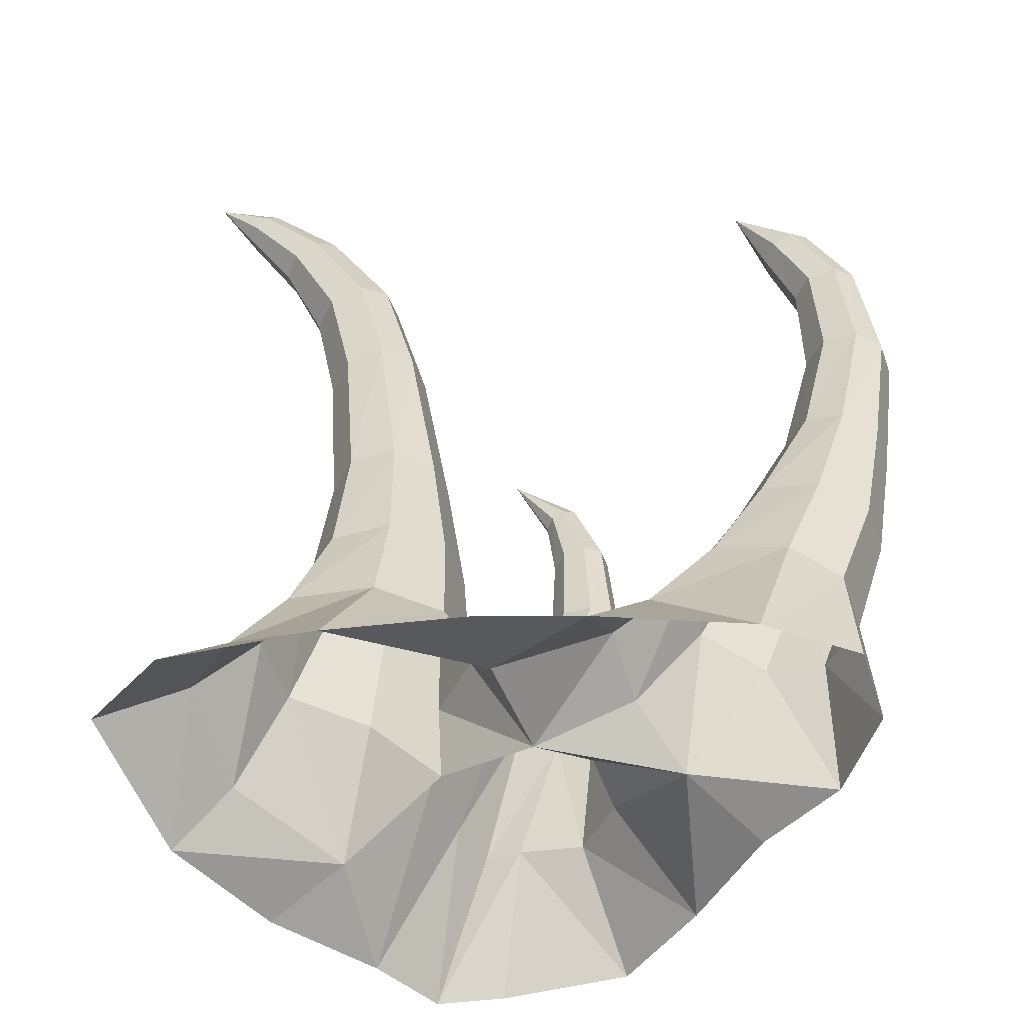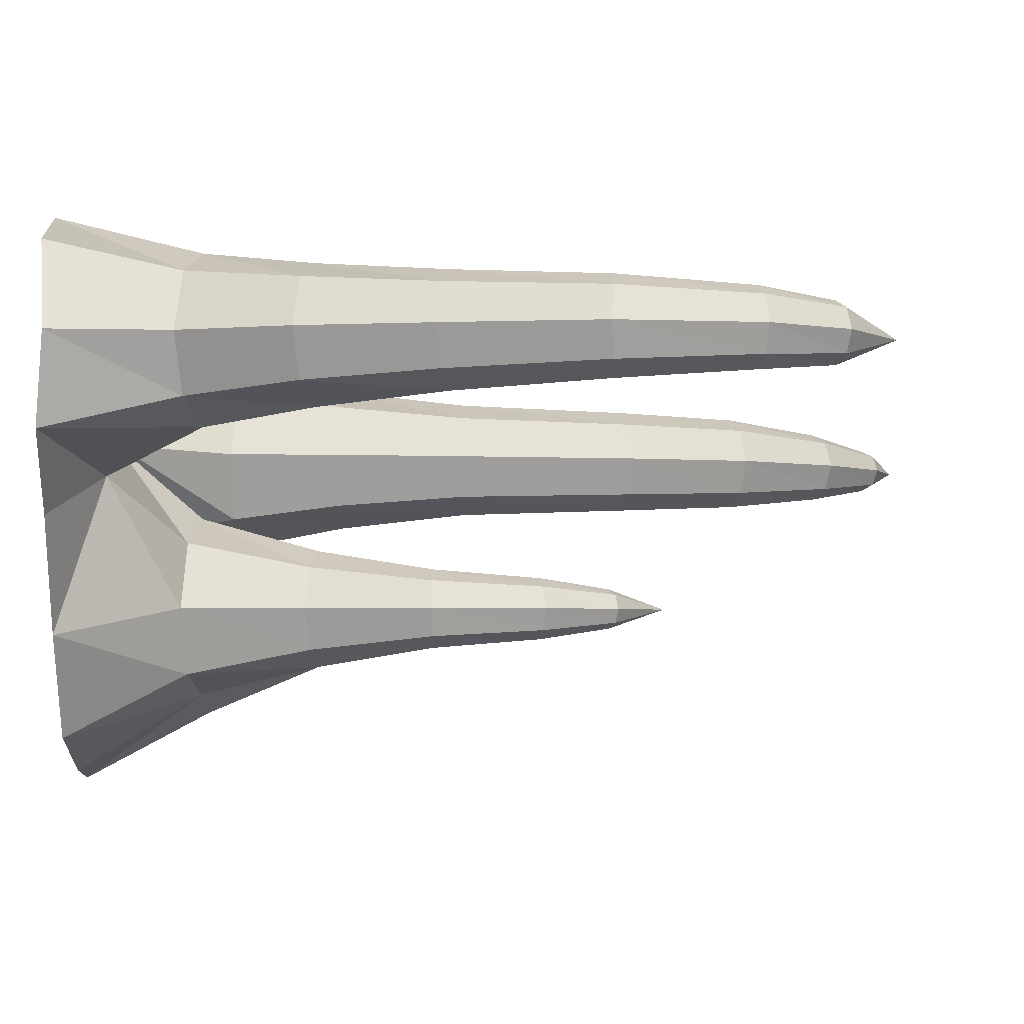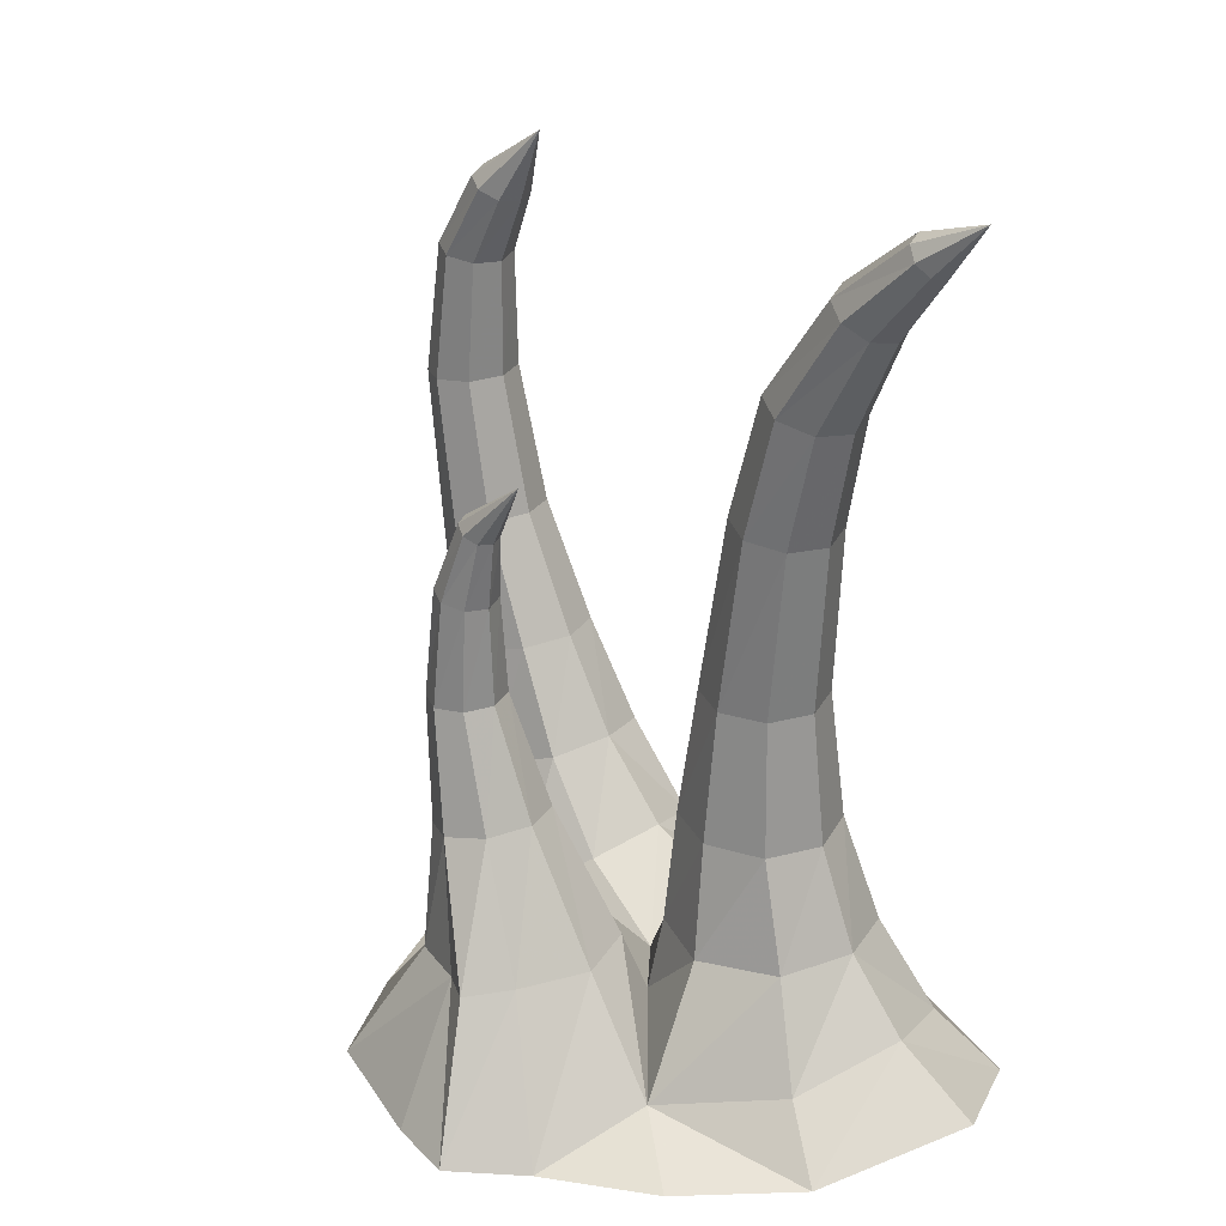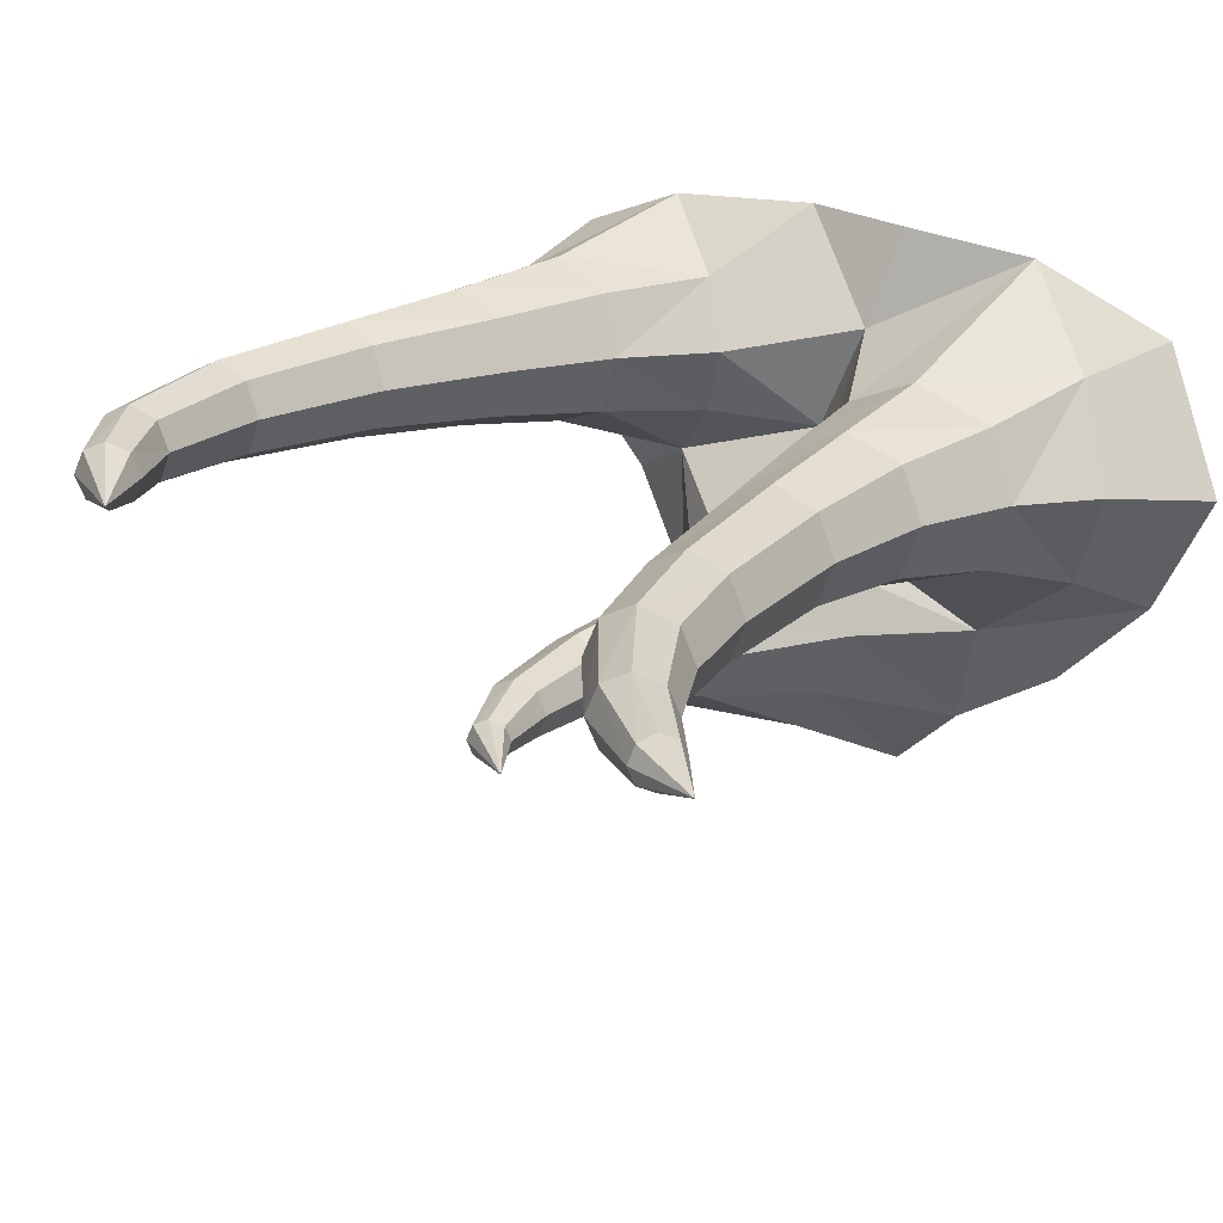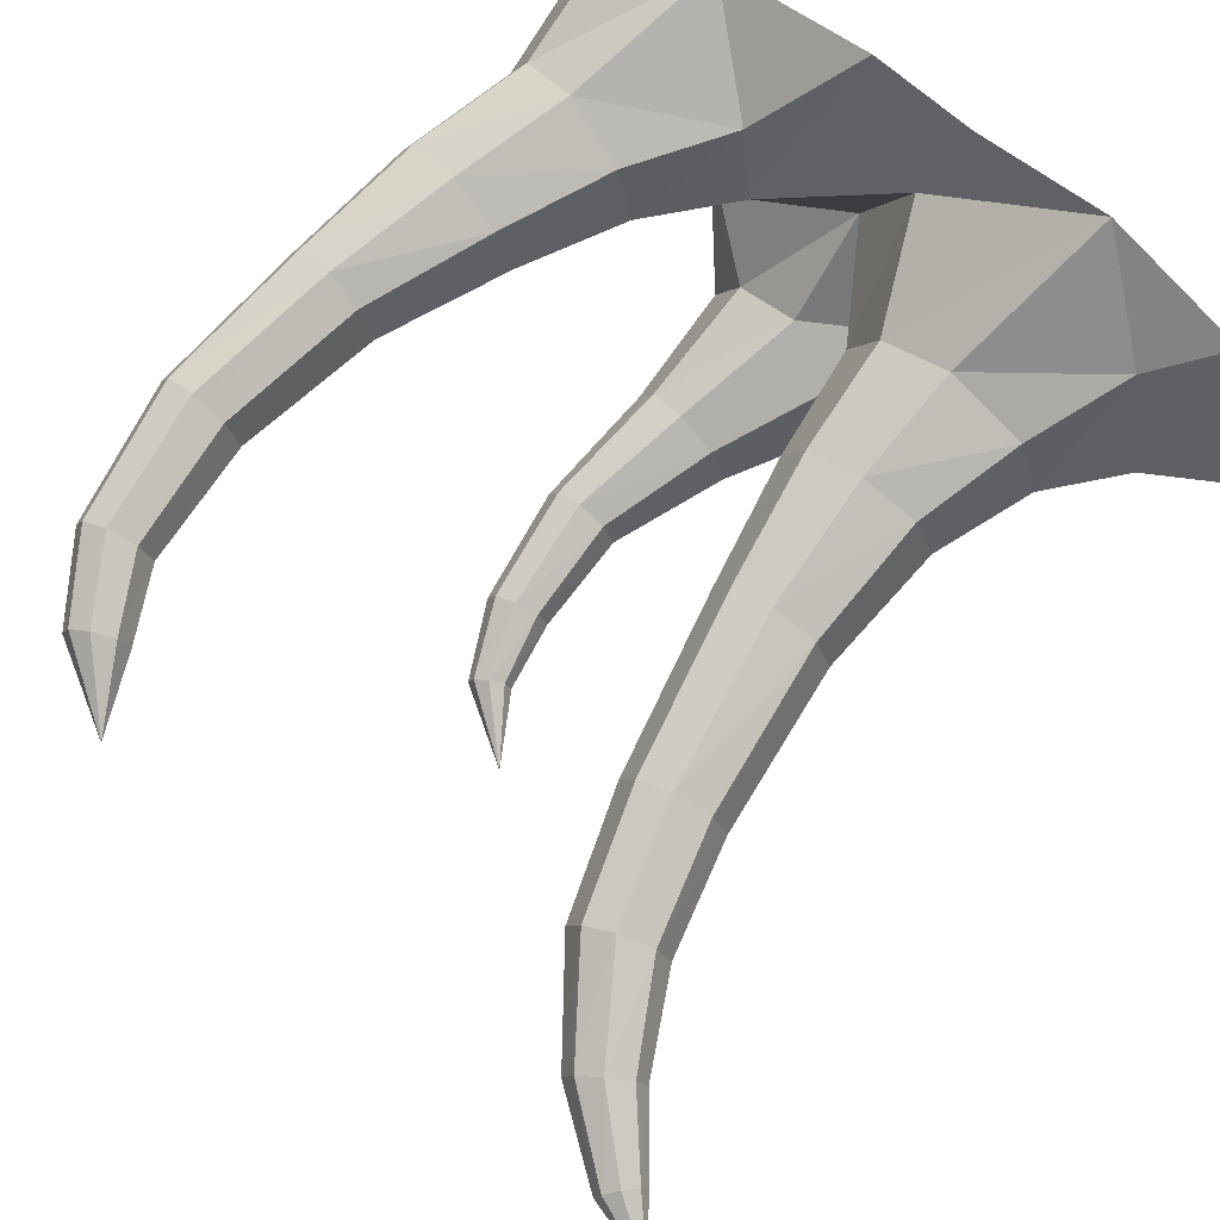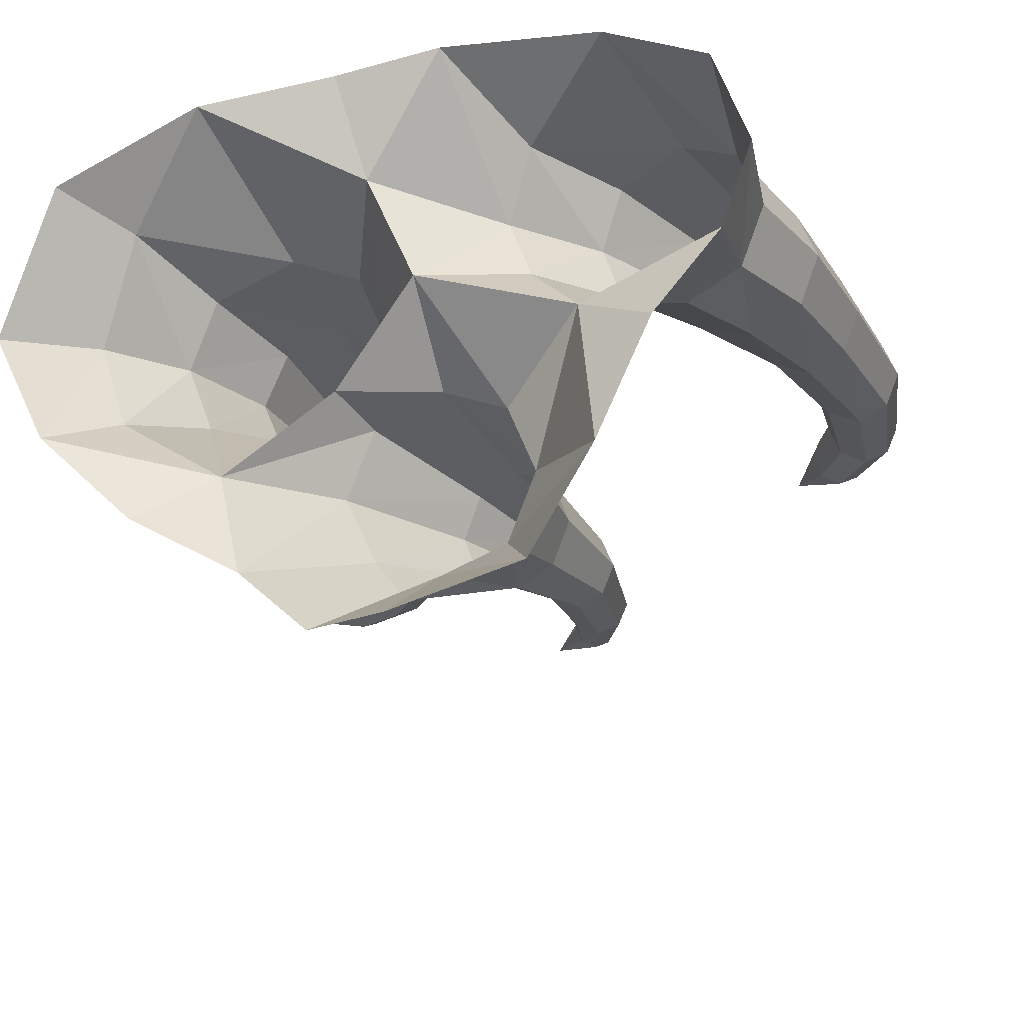
<metadata>
{"format":"obj","ext":"obj","renderer":"f3d","projection":"perspective","resolution":1024,"background":"white","views":[{"elev":-48.5,"azim":176.6,"up":"+Z"},{"elev":-3.1,"azim":-90.5,"up":"+Y"},{"elev":28.3,"azim":45.8,"up":"+Z"},{"elev":19.3,"azim":32.2,"up":"+Y"},{"elev":74.8,"azim":34.9,"up":"+Y"},{"elev":-22.2,"azim":-165.1,"up":"+Y"}]}
</metadata>
<code>
g huodongfuben_655_jiaozhi
v 108.5 33.25 132.7
v 97.01 60.9 132.7
v 90.76 55.45 201.8
v 99.96 33.25 201.8
v 67.46 72.36 132.7
v 67.46 64.65 201.8
v 38.58 60.9 132.7
v 45.98 55.45 201.8
v 27.12 33.25 132.7
v 36.78 33.25 201.8
v 27.12 33.25 132.7
v 38.58 5.594 132.7
v 45.98 11.05 201.8
v 36.78 33.25 201.8
v 67.46 -5.861 132.7
v 67.46 1.85 201.8
v 97.01 5.594 132.7
v 90.76 11.05 201.8
v 97.17 53.14 291.3
v 105.3 33.25 290.2
v 77.97 61.38 293.8
v 60.59 53.14 296.3
v 52.41 33.25 297.4
v 60.59 13.36 296.3
v 52.41 33.25 297.4
v 77.97 5.116 293.8
v 97.17 13.36 291.3
v 109.8 51.17 351.8
v 116.9 33.25 349.8
v 92.53 58.6 356.7
v 77.51 51.17 361.5
v 70.36 33.25 363.5
v 77.51 15.32 361.5
v 70.36 33.25 363.5
v 92.53 7.9 356.7
v 109.8 15.32 351.8
v 134.2 46.74 402.1
v 139 33.25 399.2
v 122.6 52.33 409
v 111.3 46.74 415
v 106.5 33.25 417.8
v 111.3 19.75 415
v 106.5 33.25 417.8
v 122.6 14.16 409
v 134.2 19.75 402.1
v 161 41.71 436.9
v 163.5 33.25 434.4
v 155 45.22 442.8
v 148.9 41.71 448.8
v 146.5 33.25 451.2
v 148.9 24.78 448.8
v 146.5 33.25 451.2
v 155 21.28 442.8
v 161 24.78 436.9
v 130.2 33.25 82.03
v 115.9 68.66 78.51
v 73.32 83.33 73.81
v 37.91 68.66 73.81
v 23.24 33.25 73.81
v 23.24 33.25 73.81
v 37.91 -2.165 73.81
v 73.32 -16.83 73.81
v 115.9 -2.165 78.51
v 162.7 33.25 48.06
v 140.7 84.98 29.11
v 96.38 130.8 -6.642
v 15.34 89.56 14.63
v -8.581 35.52 15.48
v -8.581 35.52 15.48
v 35.52 -10.58 35.23
v 83.3 -58.12 14.79
v 140.7 -18.49 29.11
v 208.7 33.25 23.82
v 172 100.8 0.003383
v 169.6 -34.81 0.003403
v 39.67 -53.24 68.26
v 25.52 -18.84 66.52
v -9.734 -31.61 130.7
v -0.9794 -53.24 132.6
v 25.52 -18.84 66.52
v -10.32 -4.59 62.12
v -30.33 -22.66 126.4
v -9.734 -31.61 130.7
v -43.37 -18.84 58.06
v -49.06 -31.61 122.6
v -57.52 -53.24 56.33
v -57.81 -53.24 120.7
v -43.37 -87.64 58.06
v -49.06 -74.86 122.6
v -10.32 -98.95 62.12
v -30.33 -83.82 126.4
v 23.55 -87.64 66.52
v -9.734 -74.86 130.7
v -32.02 -38.72 188.2
v -26.02 -53.24 188.6
v -46.51 -32.7 187.2
v -32.02 -38.72 188.2
v -59.29 -38.72 186.9
v -65.29 -53.24 186.5
v -59.29 -67.76 186.9
v -46.51 -73.77 187.2
v -32.02 -67.76 188.2
v -33.07 -41.9 240.8
v -28.46 -53.24 239.9
v -44.18 -37.2 243.1
v -33.07 -41.9 240.8
v -54.83 -41.9 244.7
v -59.43 -53.24 245.6
v -54.83 -64.57 244.7
v -44.18 -69.27 243.1
v -33.07 -64.57 240.8
v -27.14 -45.88 276.4
v -24.41 -53.24 275.1
v -33.71 -42.83 279.7
v -27.14 -45.88 276.4
v -40.28 -45.88 283
v -43.01 -53.24 284.4
v -40.28 -60.59 283
v -33.71 -63.64 279.7
v -27.14 -60.59 276.4
v 83.3 -58.12 14.79
v 35.52 -10.58 35.23
v 35.52 -10.58 35.23
v -8.581 35.52 15.48
v -86.62 13.3 21.85
v -99.26 -67.33 -2.389
v -68.2 -120.1 -2.379
v -3.933 -139.7 -4.807
v 7.601 -109 64.32
v 31.18 -145.5 -5.739
v 64.23 -115.5 -6.671
v -112.6 77.82 142.5
v -122.6 102.6 140.3
v -151.8 98.43 202.6
v -143.4 77.82 204.4
v -149.6 112.9 132.7
v -169.6 107 197.8
v -176.2 102.6 126.5
v -189.1 98.43 193.4
v -186.2 77.82 124.2
v -197.4 77.82 191.5
v -176.2 53.05 126.5
v -189.1 57.22 193.4
v -149.6 42.78 132.7
v -169.6 48.68 197.8
v -122.6 53.05 140.3
v -151.8 57.22 202.6
v -112.6 77.82 142.5
v -143.4 77.82 204.4
v -169.1 95.34 276.7
v -161.8 77.82 277.4
v -186 102.6 275.2
v -201.5 95.34 274
v -208.7 77.82 273.3
v -201.5 60.3 274
v -186 53.05 275.2
v -169.1 60.3 276.7
v -161.8 77.82 277.4
v -167.2 91.99 341.6
v -161.4 77.82 340.7
v -181.2 97.86 343.8
v -193.4 91.99 346.2
v -199.2 77.82 347
v -193.4 63.66 346.2
v -181.2 57.79 343.8
v -167.2 63.66 341.6
v -161.4 77.82 340.7
v -150.3 88.92 378.6
v -146.1 77.82 376.7
v -160.4 93.51 383.3
v -170.2 88.92 387.2
v -174.3 77.82 389.1
v -170.2 66.73 387.2
v -160.4 62.13 383.3
v -150.3 66.73 378.6
v -146.1 77.82 376.7
v -82.99 77.82 93.16
v -94.25 108.2 87.52
v -128.2 120.8 75.55
v -156.2 108.2 68.86
v -168.5 77.82 66.1
v -156.2 47.41 68.86
v -128.2 34.82 75.55
v -94.25 47.41 87.52
v -82.99 77.82 93.16
v -45.24 77.82 54.77
v -59.09 112.7 42.53
v -105 142.7 -2.294
v -156.1 123.7 0.3134
v -173.3 77.82 4.115
v -159.1 31.45 -1.012
v -86.62 13.3 21.85
v -59.09 42.96 42.53
v -45.24 77.82 54.77
v 15.34 89.56 14.63
v -26.14 145.5 -4.712
v -8.581 35.52 15.48
v 15.34 89.56 14.63
v 183.6 33.25 464.4
v -6.223 -53.24 310.5
v -131.5 77.82 417.6
v 119.7 -82.94 -4.613
v 119.7 -82.94 -4.613
v 27.43 139.7 -2.285
v 27.43 139.7 -2.285
v -126.2 -8.382 -2.389
v -126.2 -8.382 -2.389
f 1 2 3
f 3 4 1
f 2 5 6
f 6 3 2
f 5 7 8
f 8 6 5
f 7 9 10
f 10 8 7
f 11 12 13
f 13 14 11
f 12 15 16
f 16 13 12
f 15 17 18
f 18 16 15
f 17 1 4
f 4 18 17
f 4 3 19
f 19 20 4
f 3 6 21
f 21 19 3
f 6 8 22
f 22 21 6
f 8 10 23
f 23 22 8
f 14 13 24
f 24 25 14
f 13 16 26
f 26 24 13
f 16 18 27
f 27 26 16
f 18 4 20
f 20 27 18
f 20 19 28
f 28 29 20
f 19 21 30
f 30 28 19
f 21 22 31
f 31 30 21
f 22 23 32
f 32 31 22
f 25 24 33
f 33 34 25
f 24 26 35
f 35 33 24
f 26 27 36
f 36 35 26
f 27 20 29
f 29 36 27
f 29 28 37
f 37 38 29
f 28 30 39
f 39 37 28
f 30 31 40
f 40 39 30
f 31 32 41
f 41 40 31
f 34 33 42
f 42 43 34
f 33 35 44
f 44 42 33
f 35 36 45
f 45 44 35
f 36 29 38
f 38 45 36
f 38 37 46
f 46 47 38
f 37 39 48
f 48 46 37
f 39 40 49
f 49 48 39
f 40 41 50
f 50 49 40
f 43 42 51
f 51 52 43
f 42 44 53
f 53 51 42
f 44 45 54
f 54 53 44
f 45 38 47
f 47 54 45
f 2 1 55
f 55 56 2
f 5 2 56
f 56 57 5
f 7 5 57
f 57 58 7
f 9 7 58
f 58 59 9
f 12 11 60
f 60 61 12
f 15 12 61
f 61 62 15
f 17 15 62
f 62 63 17
f 1 17 63
f 63 55 1
f 55 64 65
f 65 56 55
f 57 56 65
f 65 66 57
f 58 57 66
f 66 67 58
f 59 58 67
f 67 68 59
f 61 60 69
f 69 70 61
f 62 61 70
f 70 71 62
f 63 62 71
f 71 72 63
f 55 63 72
f 72 64 55
f 64 73 74
f 74 65 64
f 75 73 64
f 64 72 75
f 76 77 78
f 78 79 76
f 80 81 82
f 82 83 80
f 81 84 85
f 85 82 81
f 84 86 87
f 87 85 84
f 86 88 89
f 89 87 86
f 88 90 91
f 91 89 88
f 92 76 79
f 79 93 92
f 79 78 94
f 94 95 79
f 83 82 96
f 96 97 83
f 82 85 98
f 98 96 82
f 85 87 99
f 99 98 85
f 87 89 100
f 100 99 87
f 89 91 101
f 101 100 89
f 91 93 102
f 102 101 91
f 93 79 95
f 95 102 93
f 95 94 103
f 103 104 95
f 97 96 105
f 105 106 97
f 96 98 107
f 107 105 96
f 98 99 108
f 108 107 98
f 99 100 109
f 109 108 99
f 100 101 110
f 110 109 100
f 101 102 111
f 111 110 101
f 102 95 104
f 104 111 102
f 104 103 112
f 112 113 104
f 106 105 114
f 114 115 106
f 105 107 116
f 116 114 105
f 107 108 117
f 117 116 107
f 108 109 118
f 118 117 108
f 109 110 119
f 119 118 109
f 110 111 120
f 120 119 110
f 111 104 113
f 113 120 111
f 77 76 121
f 121 122 77
f 81 80 123
f 123 124 81
f 84 81 124
f 124 125 84
f 86 84 125
f 125 126 86
f 88 86 126
f 126 127 88
f 90 88 127
f 127 128 90
f 92 129 130
f 130 131 92
f 76 92 131
f 131 121 76
f 132 133 134
f 134 135 132
f 133 136 137
f 137 134 133
f 136 138 139
f 139 137 136
f 138 140 141
f 141 139 138
f 140 142 143
f 143 141 140
f 142 144 145
f 145 143 142
f 144 146 147
f 147 145 144
f 146 148 149
f 149 147 146
f 135 134 150
f 150 151 135
f 134 137 152
f 152 150 134
f 137 139 153
f 153 152 137
f 139 141 154
f 154 153 139
f 141 143 155
f 155 154 141
f 143 145 156
f 156 155 143
f 145 147 157
f 157 156 145
f 147 149 158
f 158 157 147
f 151 150 159
f 159 160 151
f 150 152 161
f 161 159 150
f 152 153 162
f 162 161 152
f 153 154 163
f 163 162 153
f 154 155 164
f 164 163 154
f 155 156 165
f 165 164 155
f 156 157 166
f 166 165 156
f 157 158 167
f 167 166 157
f 160 159 168
f 168 169 160
f 159 161 170
f 170 168 159
f 161 162 171
f 171 170 161
f 162 163 172
f 172 171 162
f 163 164 173
f 173 172 163
f 164 165 174
f 174 173 164
f 165 166 175
f 175 174 165
f 166 167 176
f 176 175 166
f 133 132 177
f 177 178 133
f 136 133 178
f 178 179 136
f 138 136 179
f 179 180 138
f 140 138 180
f 180 181 140
f 142 140 181
f 181 182 142
f 144 142 182
f 182 183 144
f 146 144 183
f 183 184 146
f 148 146 184
f 184 185 148
f 177 186 187
f 187 178 177
f 179 178 187
f 187 188 179
f 180 179 188
f 188 189 180
f 181 180 189
f 189 190 181
f 182 181 190
f 190 191 182
f 183 182 191
f 191 192 183
f 184 183 192
f 192 193 184
f 185 184 193
f 193 194 185
f 186 195 196
f 196 187 186
f 197 198 194
f 194 193 197
f 90 128 130
f 130 129 90
f 129 92 93
f 93 91 129
f 47 46 199
f 46 48 199
f 48 49 199
f 49 50 199
f 52 51 199
f 51 53 199
f 53 54 199
f 54 47 199
f 65 74 66
f 71 75 72
f 90 129 91
f 113 112 200
f 115 114 200
f 114 116 200
f 116 117 200
f 117 118 200
f 118 119 200
f 119 120 200
f 120 113 200
f 169 168 201
f 168 170 201
f 170 171 201
f 171 172 201
f 172 173 201
f 173 174 201
f 174 175 201
f 175 176 201
f 187 196 188
f 192 197 193
f 75 71 202
f 121 131 203
f 195 204 196
f 67 66 205
f 126 125 206
f 192 191 207

</code>
